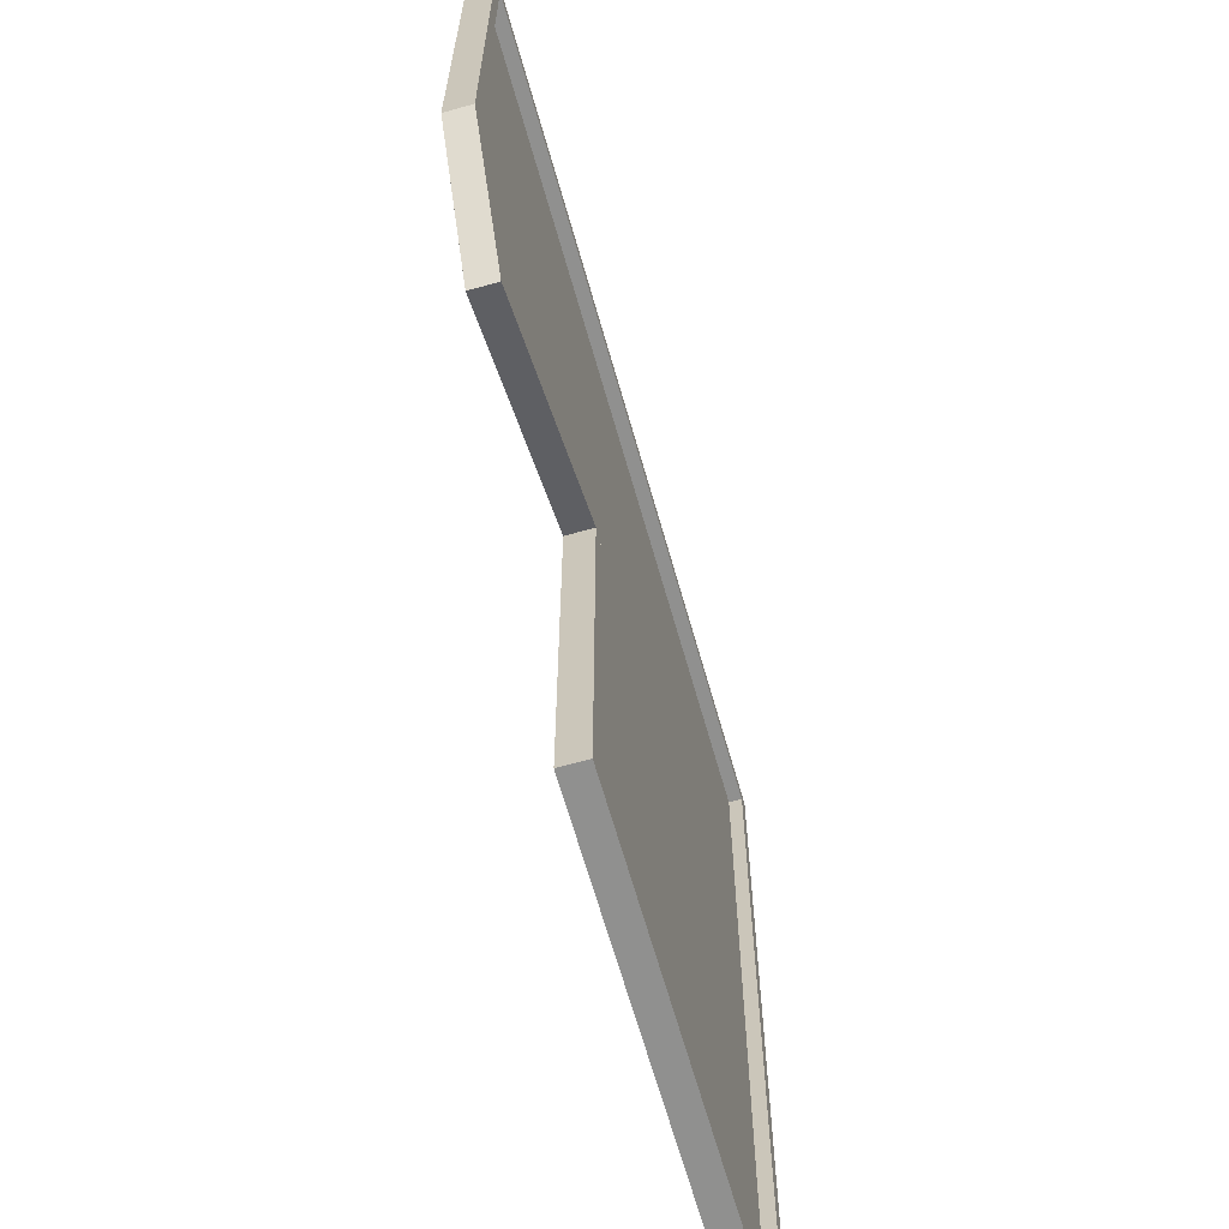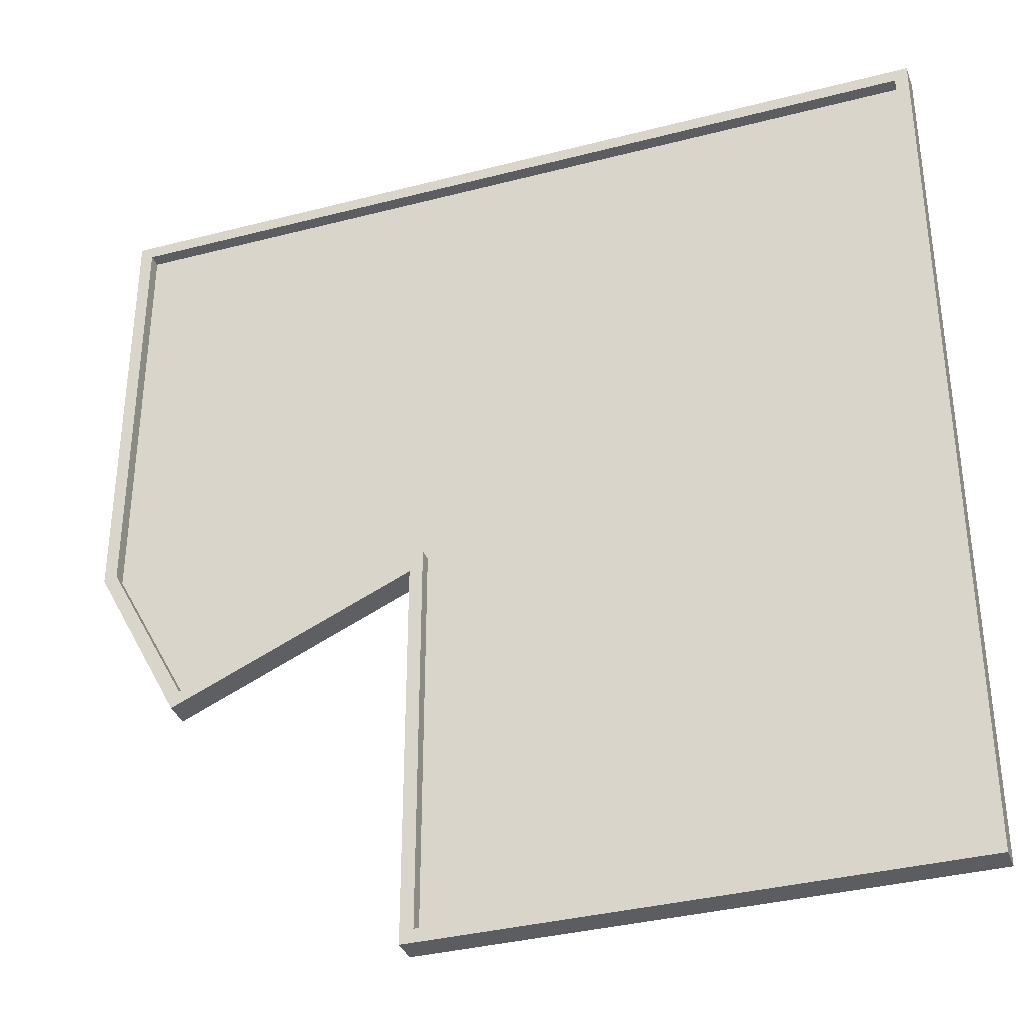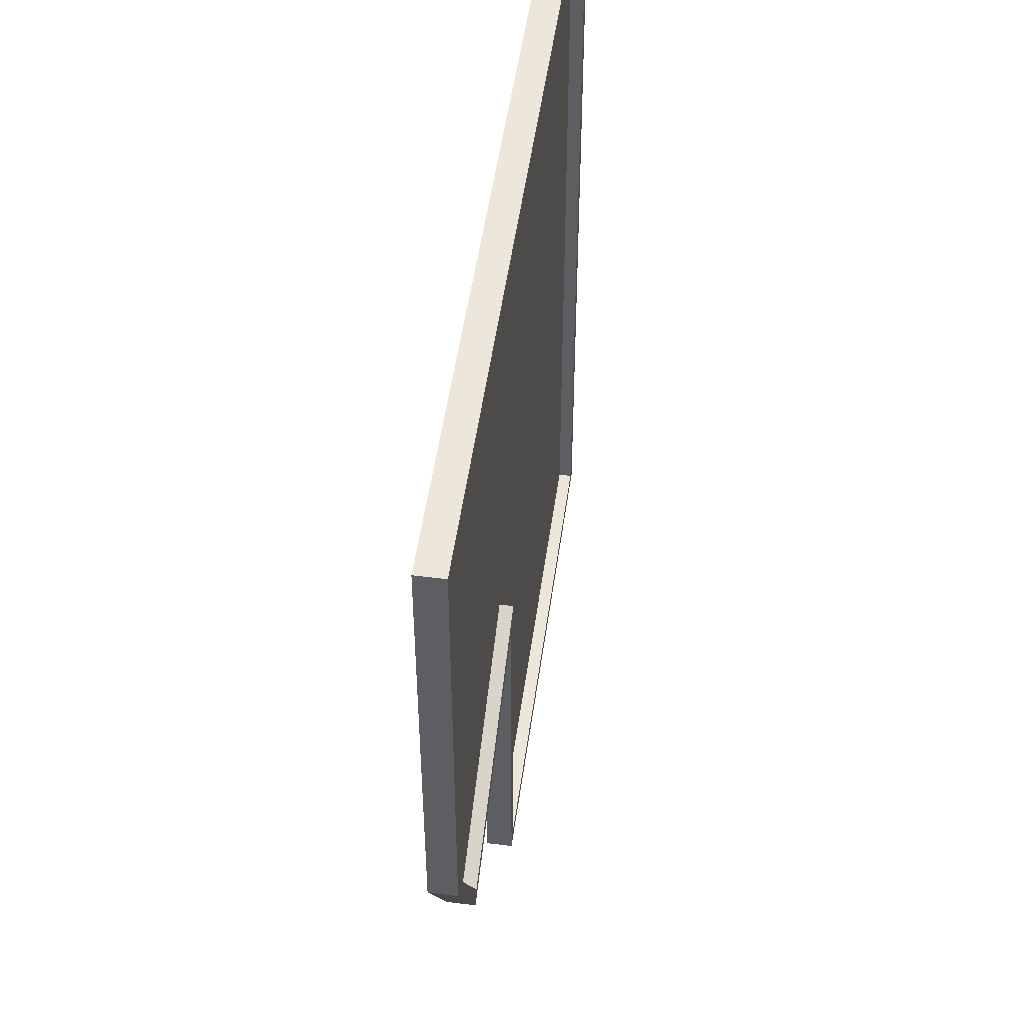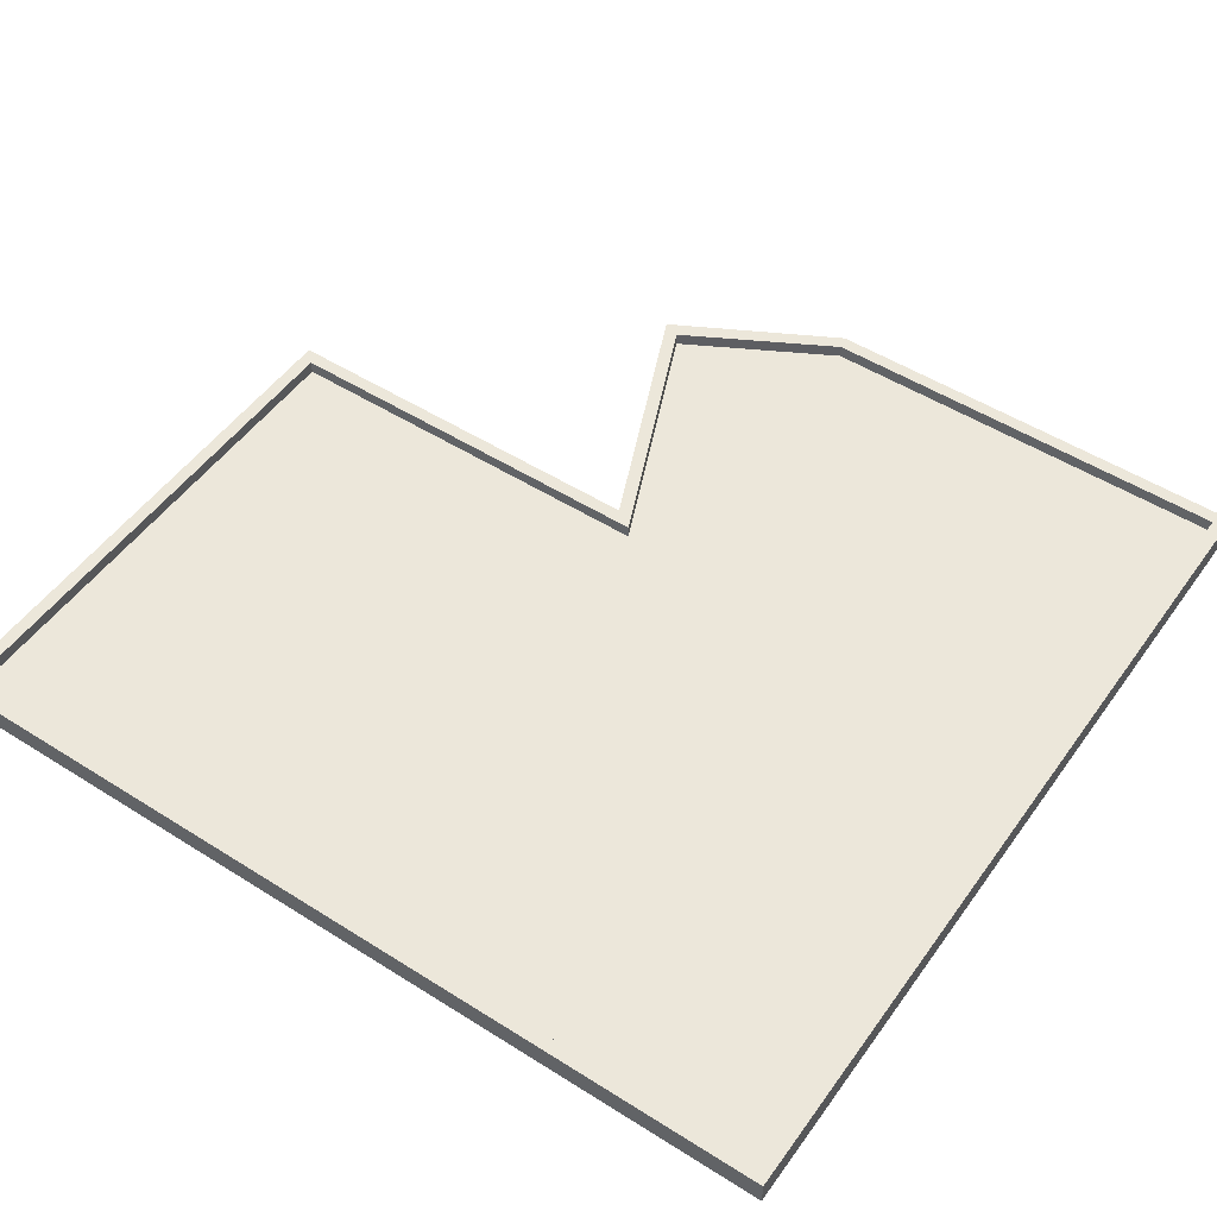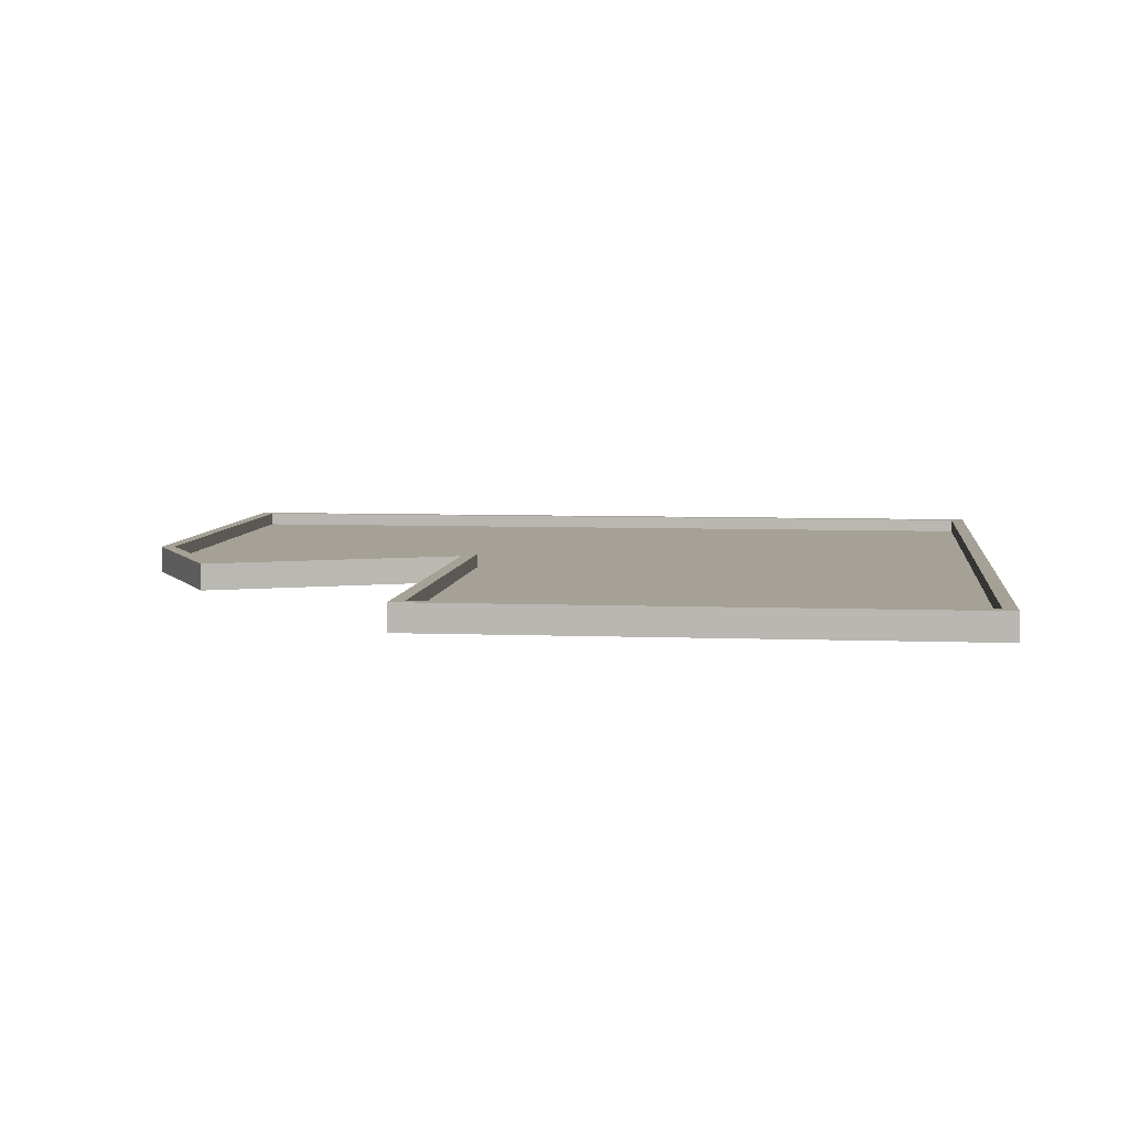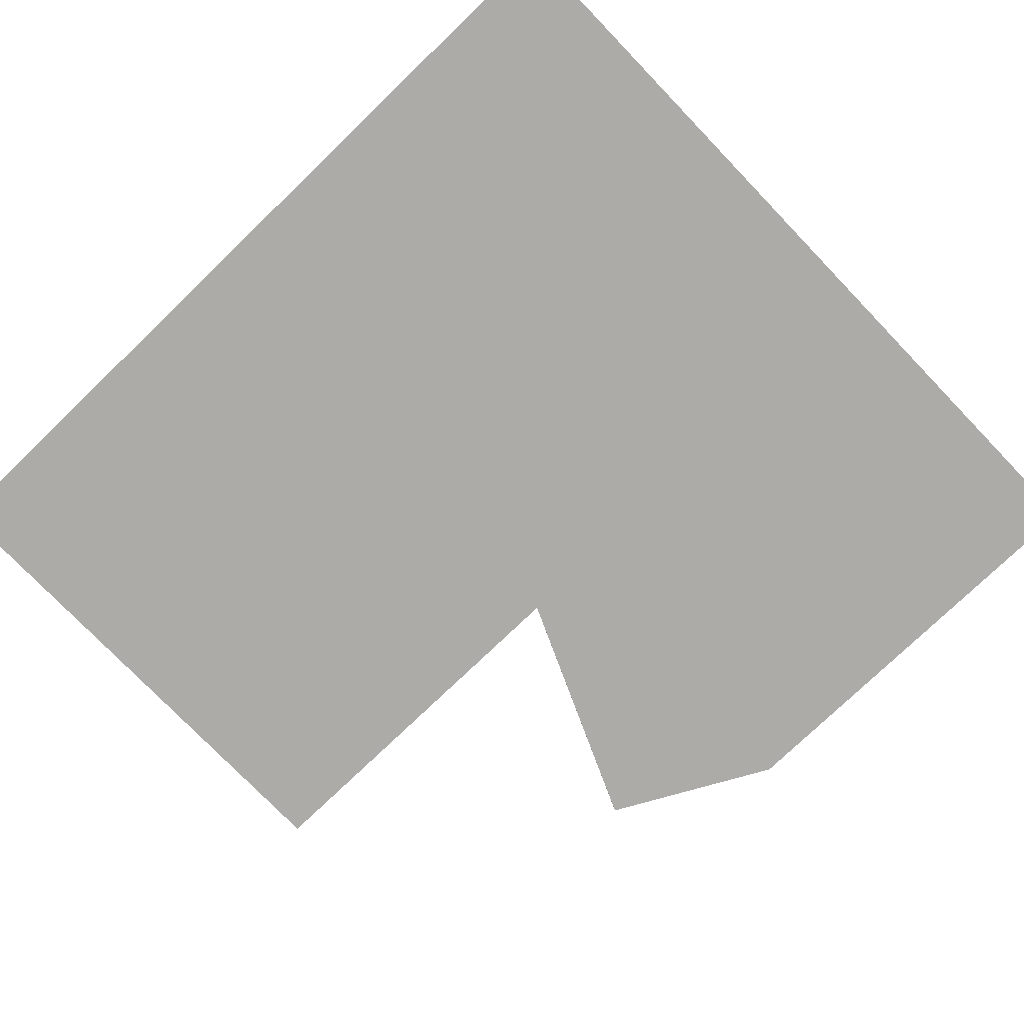
<metadata>
{"format":"obj","ext":"obj","renderer":"f3d","projection":"perspective","resolution":1024,"background":"white","views":[{"elev":-65.6,"azim":105.8,"up":"+Z"},{"elev":-35.4,"azim":-161.0,"up":"+Z"},{"elev":50.7,"azim":97.9,"up":"+Z"},{"elev":51.2,"azim":-55.5,"up":"+Y"},{"elev":6.0,"azim":-173.3,"up":"+Y"},{"elev":-76.4,"azim":-46.1,"up":"+Y"}]}
</metadata>
<code>
v 8 0 12
v 6.67 0 2.817
v 8 0 5.317
v -5 0 12
v 3 0 4.409
v 6.67 0 2.817
v 8 0 12
v -5 0 12
v -5 0.4 12
v -5 0.4 -1.5
v -5 0 -1.5
v -4.8 0.2 -1.3
v -4.8 0.4 -1.3
v -4.8 0.4 11.8
v -4.8 0.2 11.8
v -5 0 12
v -5 0 -1.5
v 3 0 -1.5
v 3 0 4.409
v 3 0 -1.5
v 3 0.4 -1.5
v 3 0.4 4.409
v 3 0 4.409
v -5 0 -1.5
v -5 0.4 -1.5
v 3 0.4 -1.5
v 3 0 -1.5
v 8 0 12
v 8 0.4 12
v -5 0.4 12
v -5 0 12
v -4.8 0.2 -1.3
v -4.8 0.2 11.8
v 2.8 0.2 4.714
v 2.8 0.2 -1.3
v 7.8 0.2 5.367
v 6.561 0.2 3.081
v 2.8 0.2 4.714
v 2.8 0.2 -1.3
v 2.8 0.4 -1.3
v -4.8 0.4 -1.3
v -4.8 0.2 -1.3
v -4.8 0.2 11.8
v -4.8 0.4 11.8
v 7.8 0.4 11.8
v 7.8 0.2 11.8
v 8 0.4 5.317
v 8 0.4 12
v 8 0 12
v 8 0 5.317
v 6.664 0.4 2.817
v 8 0.4 5.317
v 8 0 5.317
v 6.664 0 2.817
v 7.8 0.4 5.367
v 6.561 0.4 3.081
v 6.561 0.2 3.081
v 7.8 0.2 5.367
v 2.8 0.2 4.714
v -4.8 0.2 11.8
v 7.8 0.2 11.8
v 7.8 0.2 5.367
v 7.8 0.2 11.8
v 7.8 0.4 11.8
v 7.8 0.4 5.367
v 7.8 0.2 5.367
v 6.664 0.4 2.817
v 6.561 0.4 3.081
v 7.8 0.4 5.367
v 8 0.4 5.317
v 6.664 0 2.817
v 3 0 4.409
v 3 0.4 4.409
v 6.664 0.4 2.817
v 6.561 0.4 3.081
v 2.8 0.4 4.714
v 2.8 0.2 4.714
v 6.561 0.2 3.081
v -5 0.4 -1.5
v -4.8 0.4 -1.3
v 2.8 0.4 -1.3
v 3 0.4 -1.5
v -5 0.4 12
v -4.8 0.4 11.8
v -4.8 0.4 -1.3
v -5 0.4 -1.5
v 3 0.4 -1.5
v 2.8 0.4 -1.3
v 2.8 0.4 4.714
v 3 0.4 4.409
v 2.8 0.2 4.714
v 2.8 0.4 4.714
v 2.8 0.4 -1.3
v 2.8 0.2 -1.3
v 2.8 0.4 4.714
v 6.561 0.4 3.081
v 6.664 0.4 2.817
v 3 0.4 4.409
v 7.8 0.4 11.8
v 8 0.4 12
v 8 0.4 5.317
v 7.8 0.4 5.367
v 8 0.4 12
v 7.8 0.4 11.8
v -4.8 0.4 11.8
v -5 0.4 12
g mesh7808657
f 1 2 3
f 4 5 6
f 6 7 4
f 8 9 10
f 10 11 8
f 12 13 14
f 14 15 12
f 16 17 18
f 18 19 16
f 20 21 22
f 22 23 20
f 24 25 26
f 26 27 24
f 28 29 30
f 30 31 28
f 32 33 34
f 34 35 32
f 36 37 38
f 39 40 41
f 41 42 39
f 43 44 45
f 45 46 43
f 47 48 49
f 49 50 47
f 51 52 53
f 53 54 51
f 55 56 57
f 57 58 55
f 59 60 61
f 61 62 59
f 63 64 65
f 65 66 63
f 67 68 69
f 69 70 67
f 71 72 73
f 73 74 71
f 75 76 77
f 77 78 75
f 79 80 81
f 81 82 79
f 83 84 85
f 85 86 83
f 87 88 89
f 89 90 87
f 91 92 93
f 93 94 91
f 95 96 97
f 97 98 95
f 99 100 101
f 101 102 99
f 103 104 105
f 105 106 103

</code>
